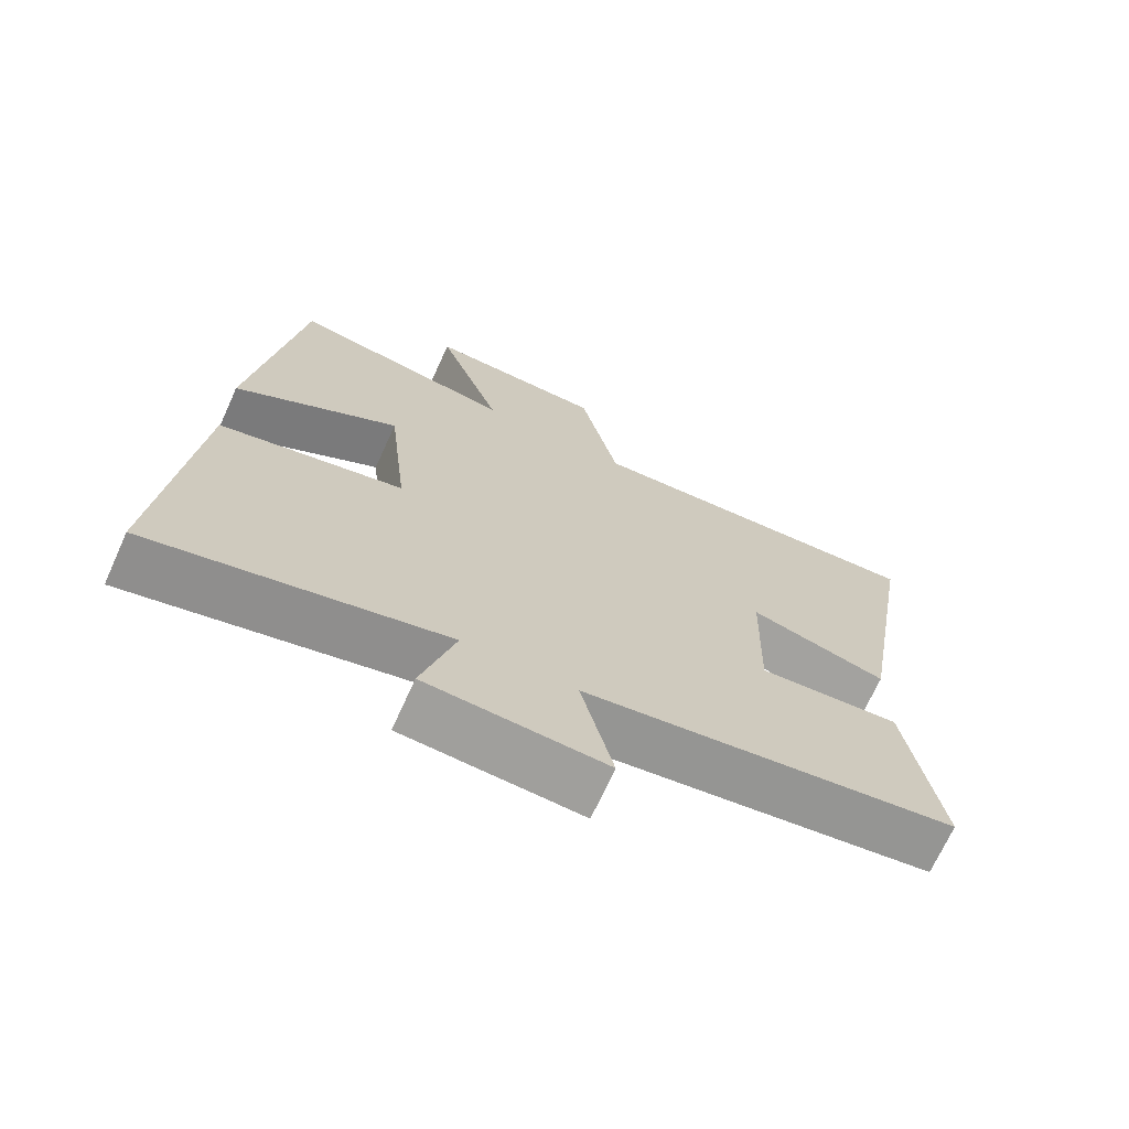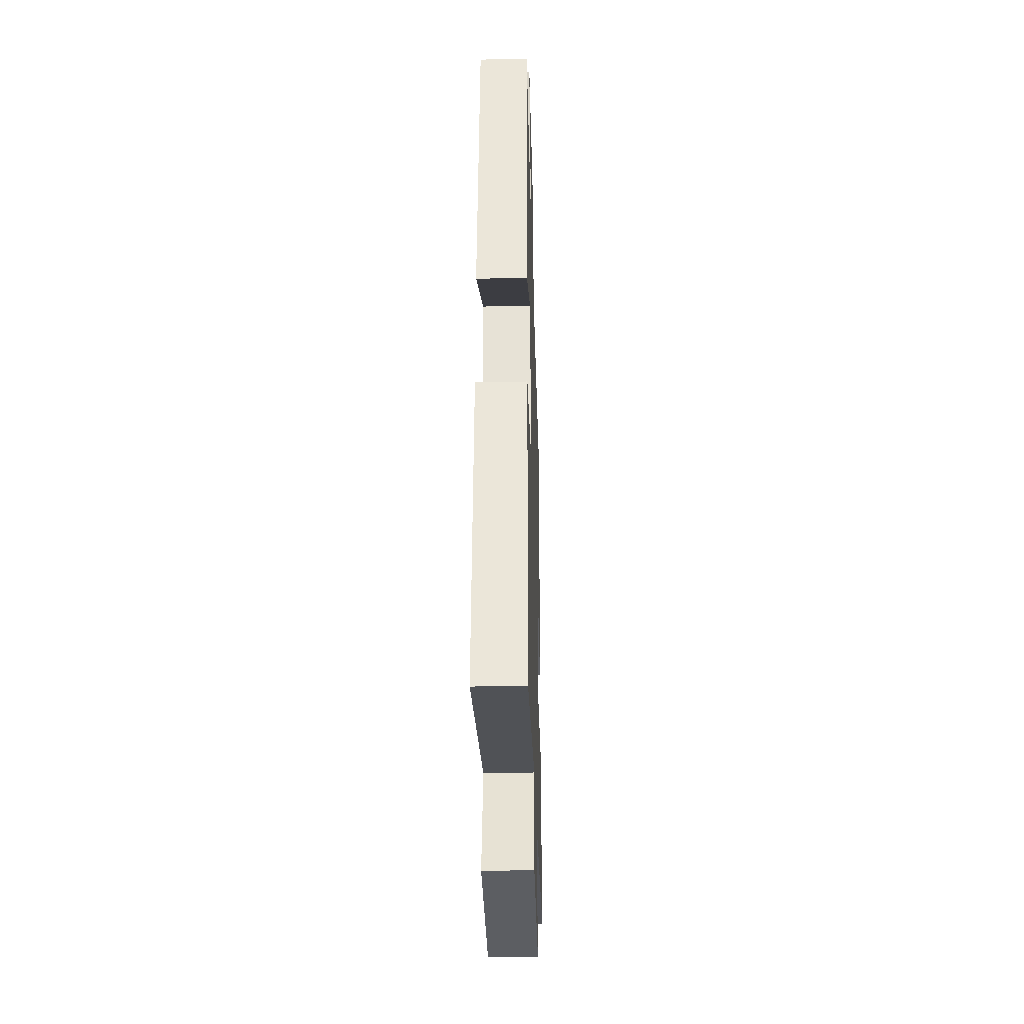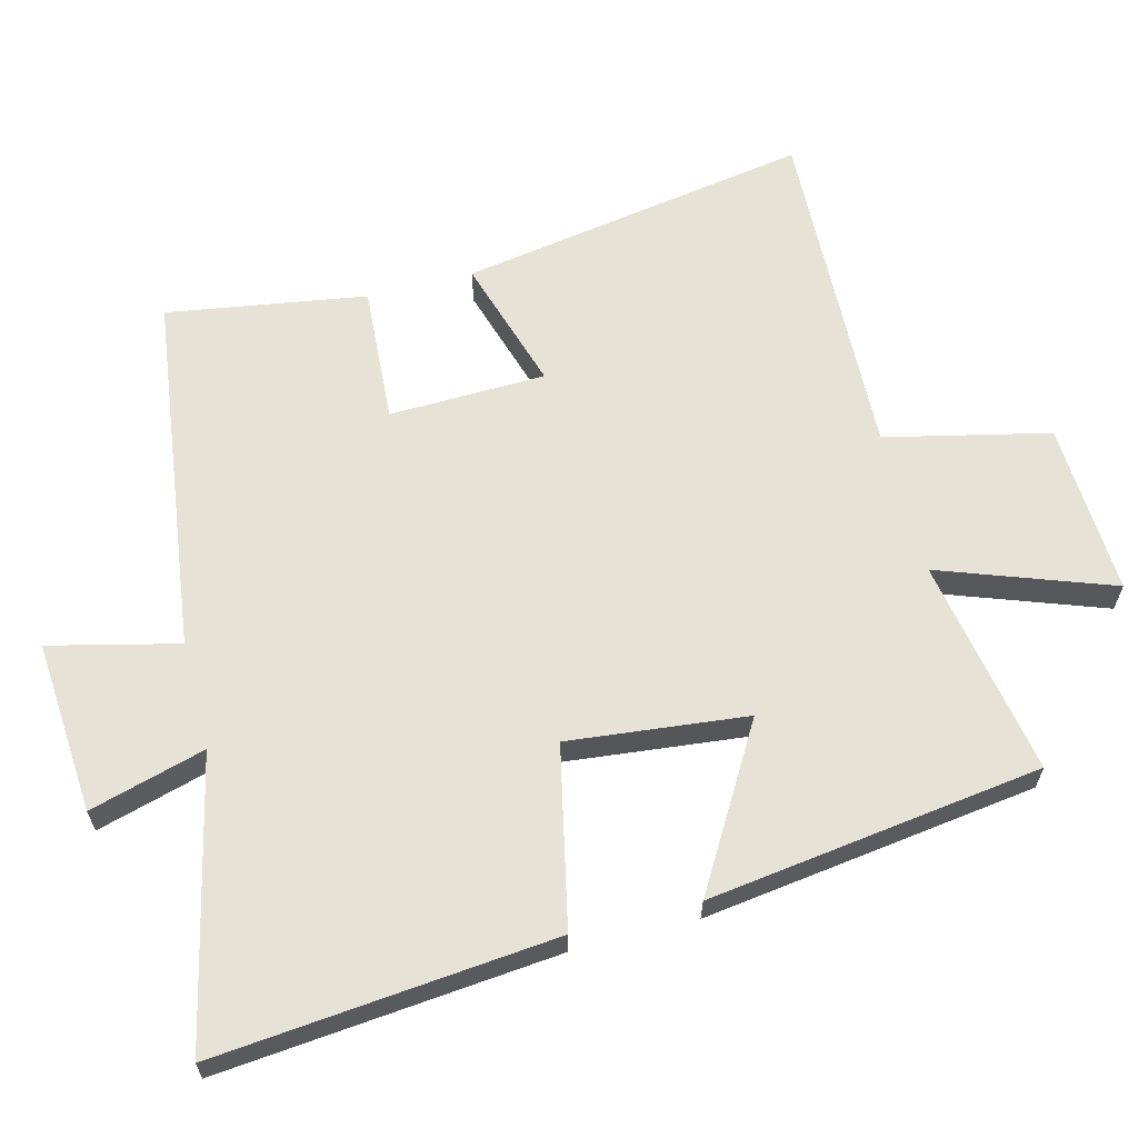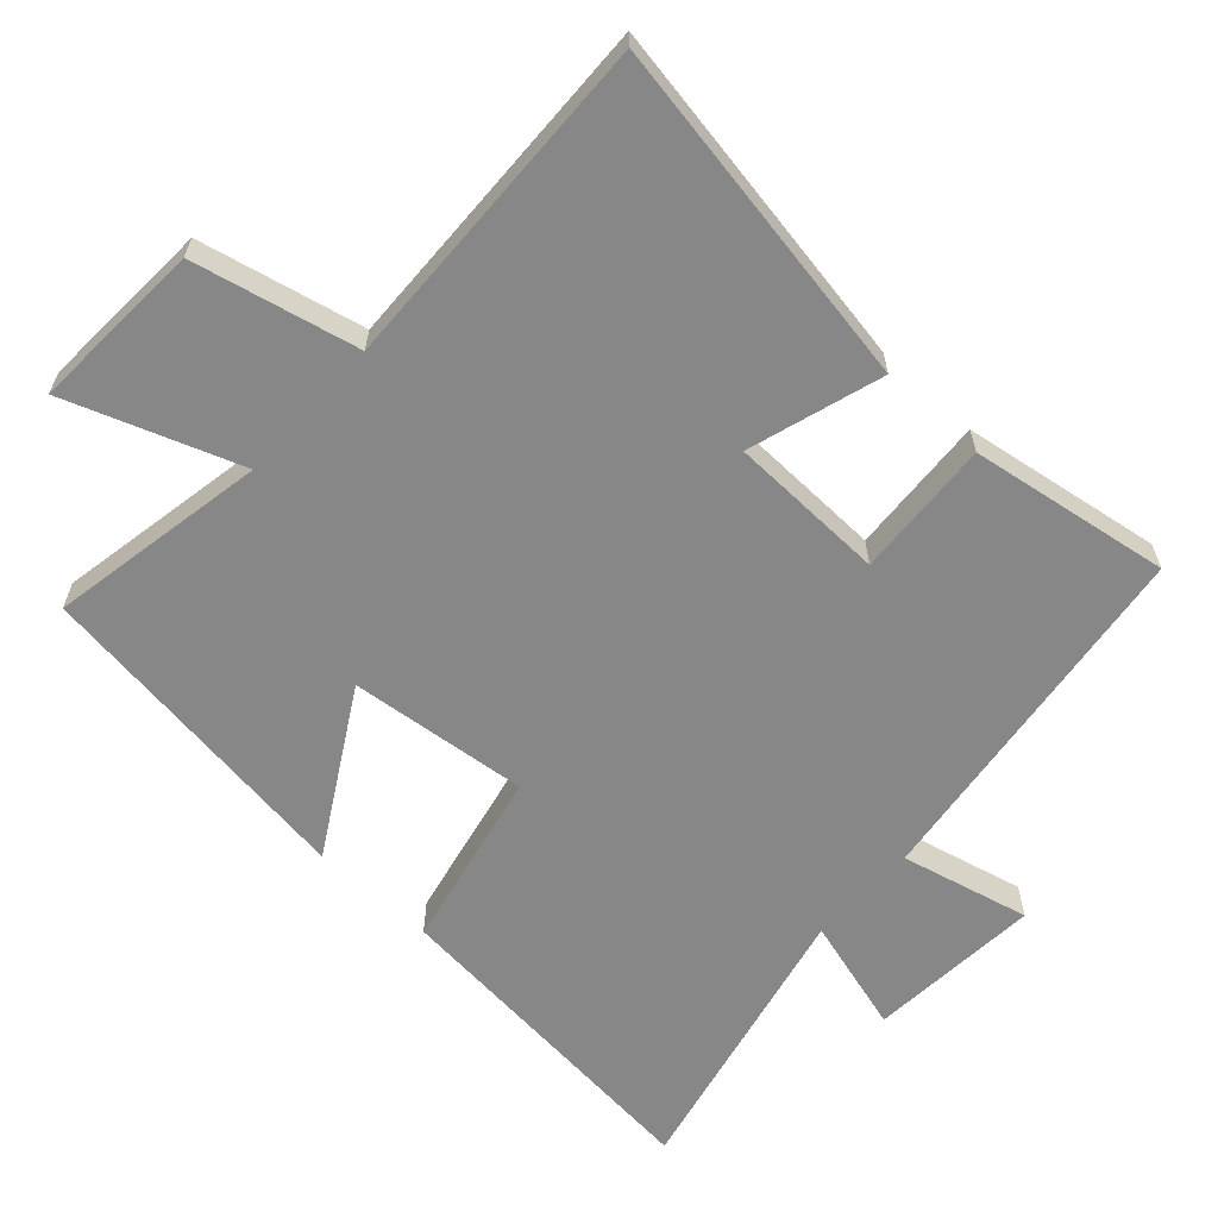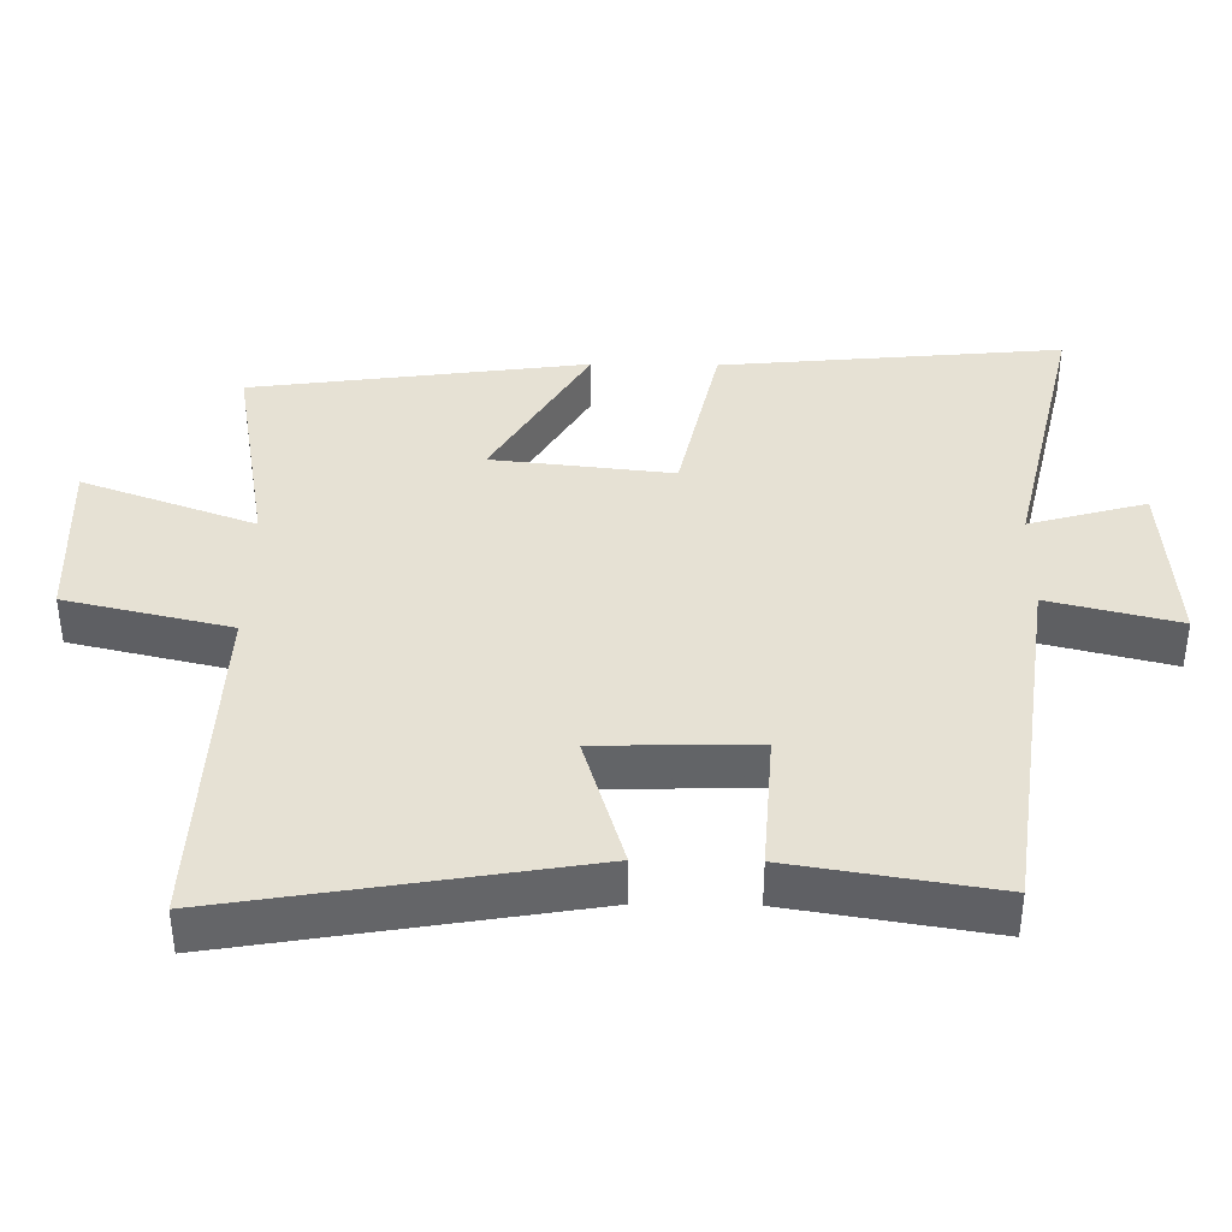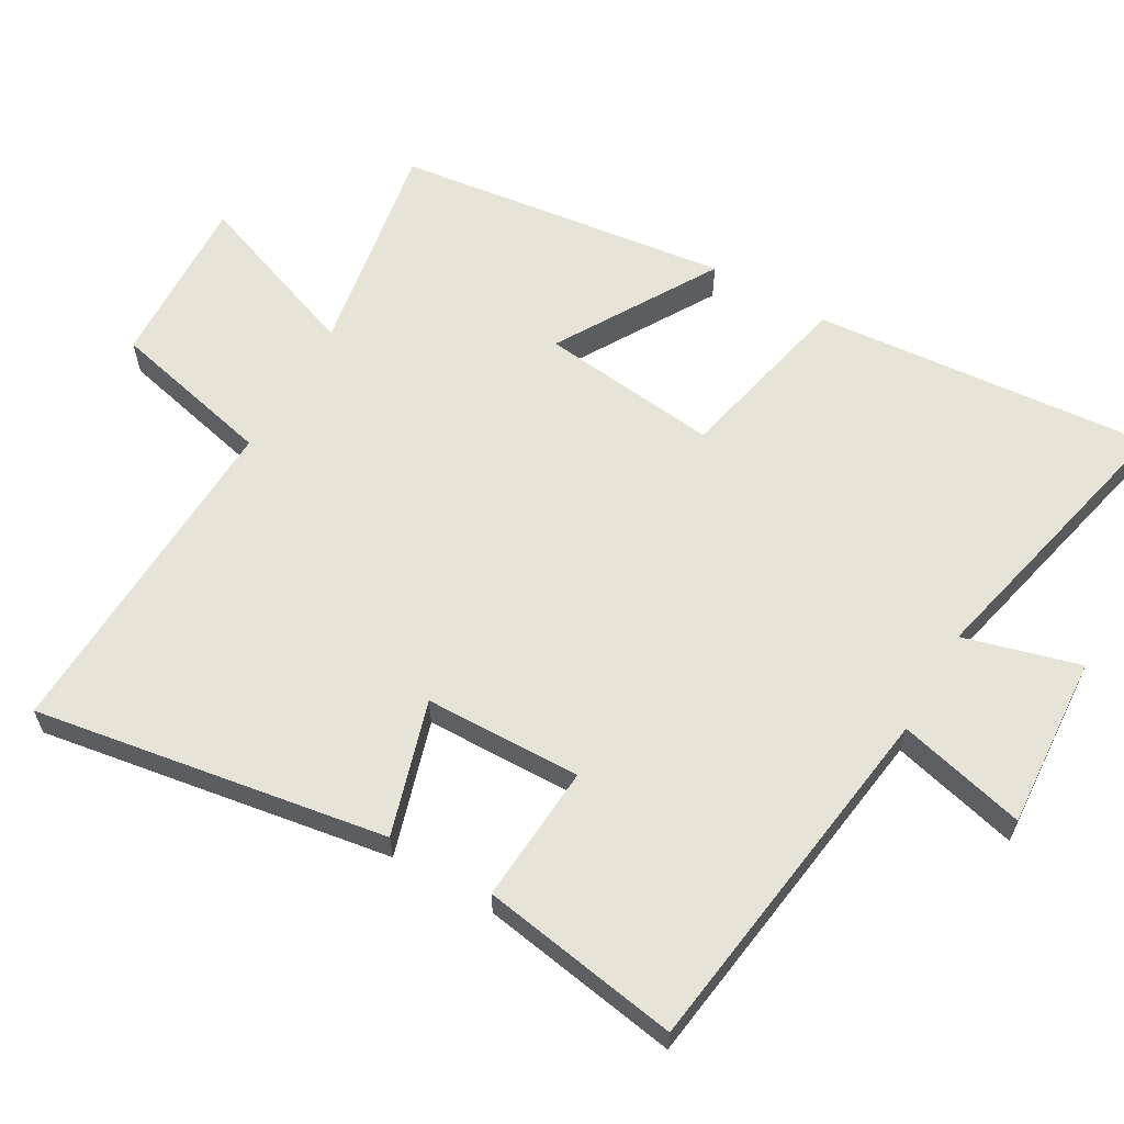
<metadata>
{"format":"obj","ext":"obj","renderer":"f3d","projection":"perspective","resolution":1024,"background":"white","views":[{"elev":-70.1,"azim":-24.4,"up":"+Z"},{"elev":-33.5,"azim":-88.4,"up":"+Z"},{"elev":63.2,"azim":-104.5,"up":"+Y"},{"elev":-62.4,"azim":47.5,"up":"+Y"},{"elev":39.0,"azim":90.8,"up":"+Y"},{"elev":61.7,"azim":120.2,"up":"+Y"}]}
</metadata>
<code>
v -0.435 0.07 0.556
v -0.121 0.07 0.5
v -0.211 0.07 0.748
v 0.039 0.07 0.736
v 0.093 0.07 0.5
v 0.585 0.07 0.518
v 0.5 0.07 0.011
v 0.307 0.07 0.07
v 0.301 0.07 -0.156
v 0.5 0.07 -0.143
v 0.546 0.07 -0.431
v 0.023 0.07 -0.5
v 0.068 0.07 -0.685
v -0.182 0.07 -0.667
v -0.135 0.07 -0.5
v -0.546 0.07 -0.593
v -0.5 0.07 -0.104
v -0.241 0.07 -0.048
v -0.269 0.07 0.21
v -0.5 0.07 0.074
v -0.435 0 0.556
v -0.121 0 0.5
v -0.211 0 0.748
v 0.039 0 0.736
v 0.093 0 0.5
v 0.585 0 0.518
v 0.5 0 0.011
v 0.307 0 0.07
v 0.301 0 -0.156
v 0.5 0 -0.143
v 0.546 0 -0.431
v 0.023 0 -0.5
v 0.068 0 -0.685
v -0.182 0 -0.667
v -0.135 0 -0.5
v -0.546 0 -0.593
v -0.5 0 -0.104
v -0.241 0 -0.048
v -0.269 0 0.21
v -0.5 0 0.074
f 19 20 1 2
f 18 19 2
f 15 16 17 18
f 15 18 2
f 12 13 14 15
f 12 15 2
f 9 10 11 12
f 8 9 12 2
f 5 6 7 8
f 5 8 2 3
f 3 4 5
f 22 21 40 39
f 22 39 38
f 38 37 36 35
f 22 38 35
f 35 34 33 32
f 22 35 32
f 32 31 30 29
f 22 32 29 28
f 28 27 26 25
f 23 22 28 25
f 25 24 23
f 1 21 22 2
f 2 22 23 3
f 3 23 24 4
f 4 24 25 5
f 5 25 26 6
f 6 26 27 7
f 7 27 28 8
f 8 28 29 9
f 9 29 30 10
f 10 30 31 11
f 11 31 32 12
f 12 32 33 13
f 13 33 34 14
f 14 34 35 15
f 15 35 36 16
f 16 36 37 17
f 17 37 38 18
f 18 38 39 19
f 19 39 40 20
f 20 40 21 1

</code>
